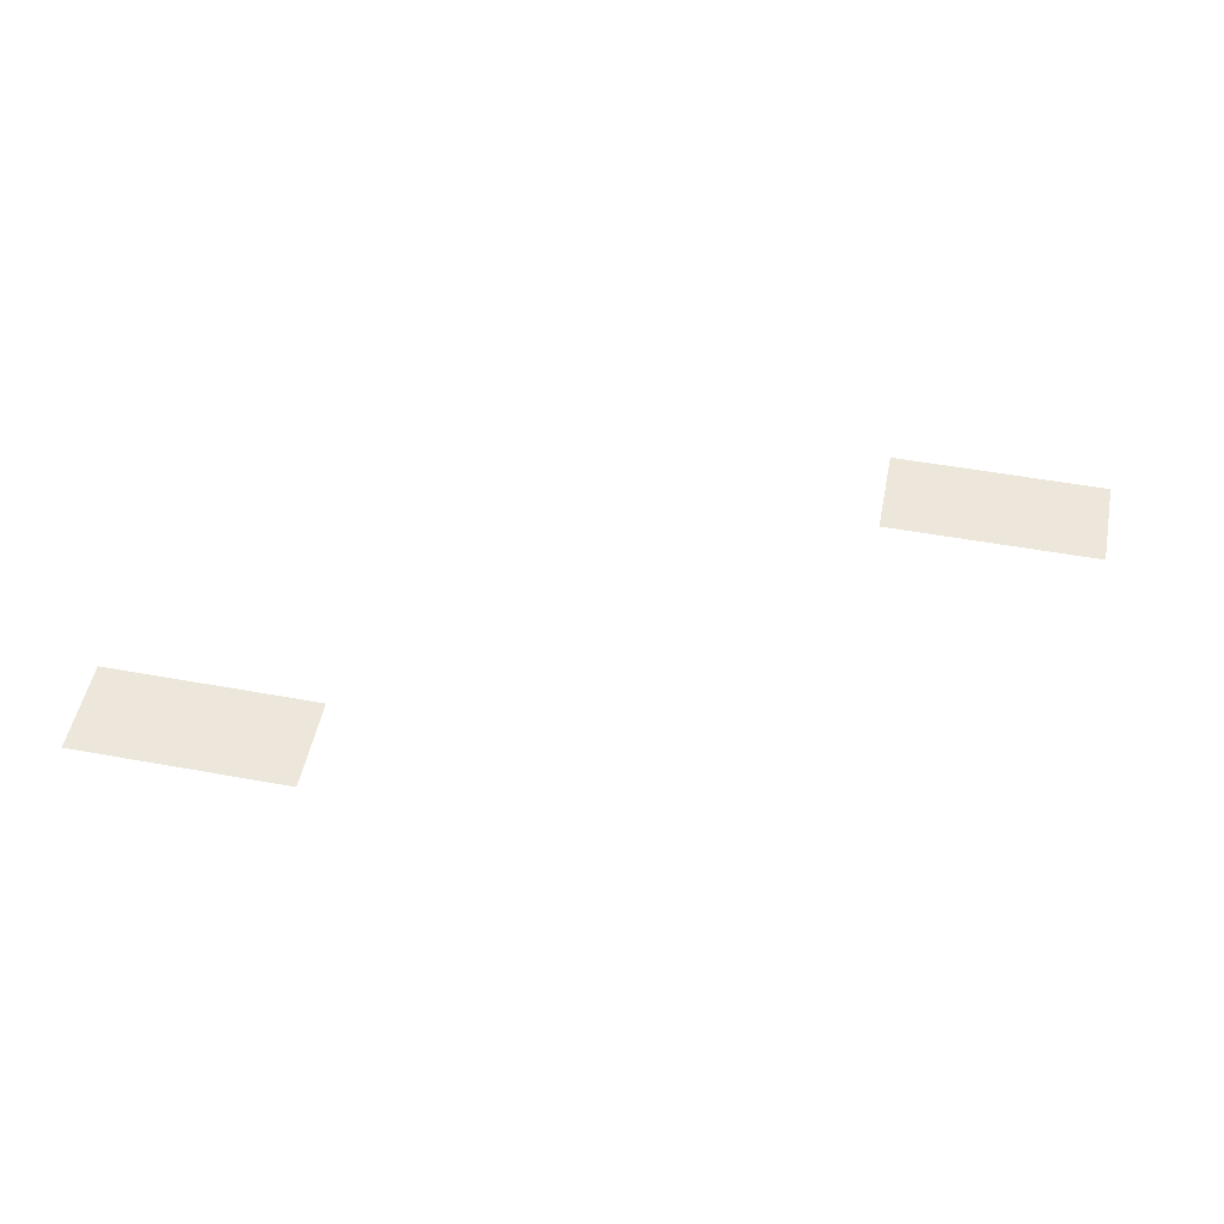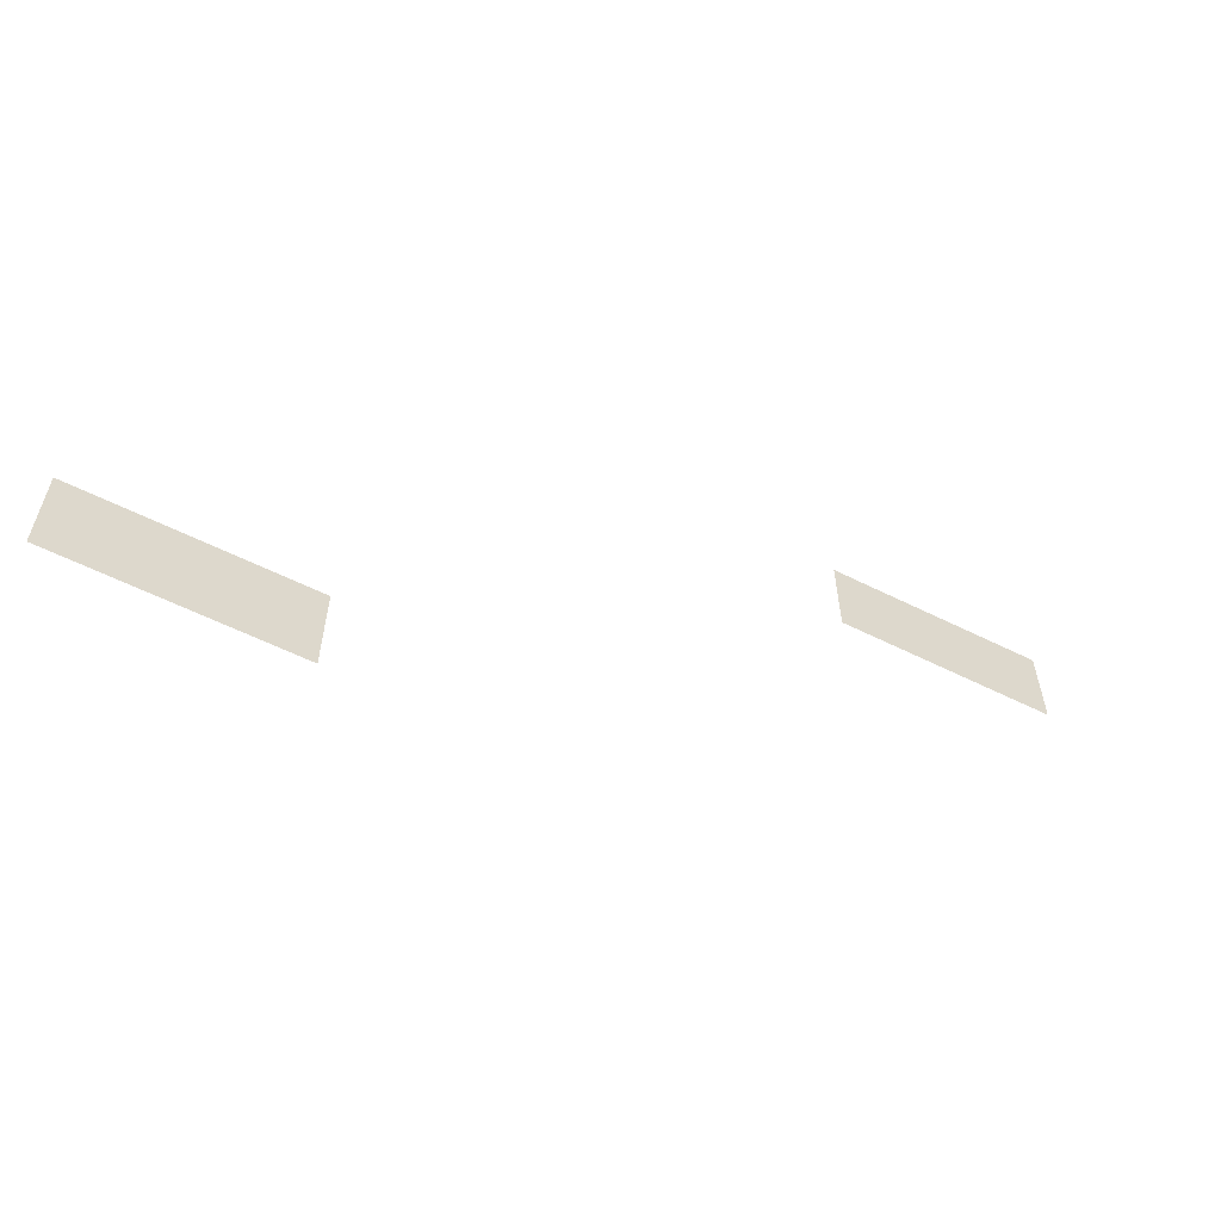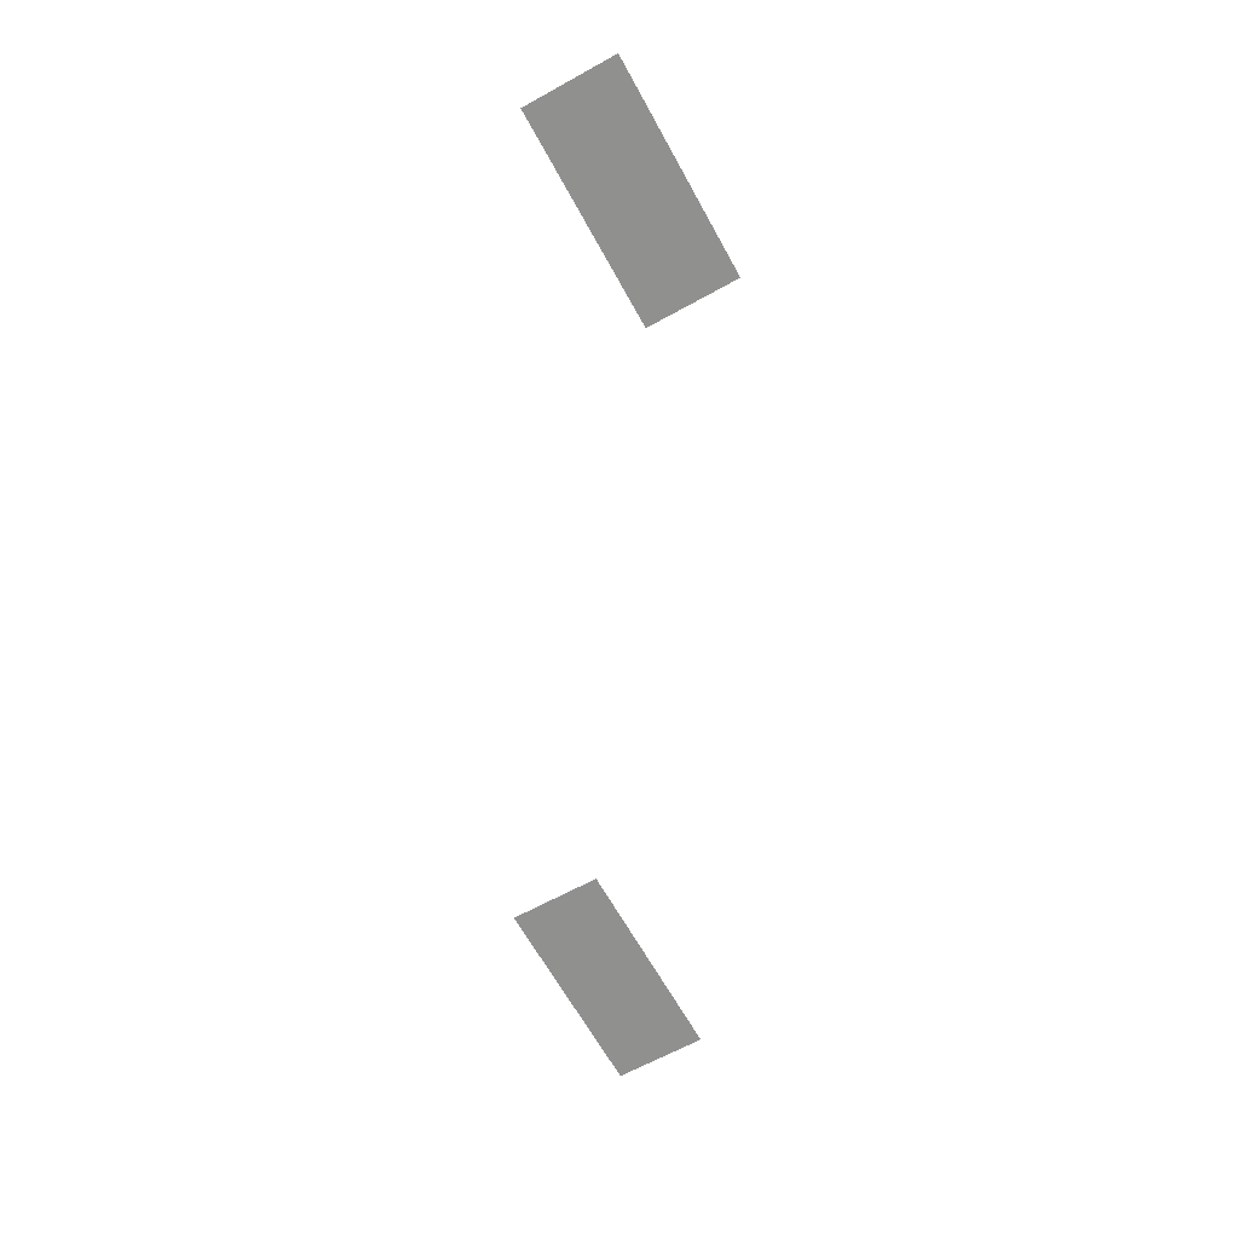
<metadata>
{"format":"obj","ext":"obj","renderer":"f3d","projection":"perspective","resolution":1024,"background":"white","views":[{"elev":51.0,"azim":-168.7,"up":"+Z"},{"elev":-58.8,"azim":-27.2,"up":"+Y"},{"elev":-65.5,"azim":-61.0,"up":"+Z"}]}
</metadata>
<code>
v -12 -27 0
v -13 -27 0
v -13 -26 0
v -12 -26 0
v -13 -27 0
v -14 -27 0
v -14 -26 0
v -13 -26 0
v -14 -27 0
v -15 -27 0
v -15 -26 0
v -14 -26 0
v -15 -27 0
v -16 -27 0
v -16 -26 0
v -15 -26 0
v -16 -27 0
v -17 -27 0
v -17 -26 0
v -16 -26 0
v -17 -27 0
v -18 -27 0
v -18 -26 0
v -17 -26 0
v -18 -27 0
v -19 -27 0
v -19 -26 0
v -18 -26 0
v -12 -28 0
v -13 -28 0
v -13 -27 0
v -12 -27 0
v -13 -28 0
v -14 -28 0
v -14 -27 0
v -13 -27 0
v -14 -28 0
v -15 -28 0
v -15 -27 0
v -14 -27 0
v -15 -28 0
v -16 -28 0
v -16 -27 0
v -15 -27 0
v -16 -28 0
v -17 -28 0
v -17 -27 0
v -16 -27 0
v -17 -28 0
v -18 -28 0
v -18 -27 0
v -17 -27 0
v -18 -28 0
v -19 -28 0
v -19 -27 0
v -18 -27 0
v -12 -29 0
v -13 -29 0
v -13 -28 0
v -12 -28 0
v -13 -29 0
v -14 -29 0
v -14 -28 0
v -13 -28 0
v -14 -29 0
v -15 -29 0
v -15 -28 0
v -14 -28 0
v -15 -29 0
v -16 -29 0
v -16 -28 0
v -15 -28 0
v -16 -29 0
v -17 -29 0
v -17 -28 0
v -16 -28 0
v -17 -29 0
v -18 -29 0
v -18 -28 0
v -17 -28 0
v -18 -29 0
v -19 -29 0
v -19 -28 0
v -18 -28 0
v -34 -40 0
v -35 -40 0
v -35 -39 0
v -34 -39 0
v -35 -40 0
v -36 -40 0
v -36 -39 0
v -35 -39 0
v -36 -40 0
v -37 -40 0
v -37 -39 0
v -36 -39 0
v -37 -40 0
v -38 -40 0
v -38 -39 0
v -37 -39 0
v -38 -40 0
v -39 -40 0
v -39 -39 0
v -38 -39 0
v -39 -40 0
v -40 -40 0
v -40 -39 0
v -39 -39 0
v -40 -40 0
v -41 -40 0
v -41 -39 0
v -40 -39 0
v -34 -41 0
v -35 -41 0
v -35 -40 0
v -34 -40 0
v -35 -41 0
v -36 -41 0
v -36 -40 0
v -35 -40 0
v -36 -41 0
v -37 -41 0
v -37 -40 0
v -36 -40 0
v -37 -41 0
v -38 -41 0
v -38 -40 0
v -37 -40 0
v -38 -41 0
v -39 -41 0
v -39 -40 0
v -38 -40 0
v -39 -41 0
v -40 -41 0
v -40 -40 0
v -39 -40 0
v -40 -41 0
v -41 -41 0
v -41 -40 0
v -40 -40 0
v -34 -42 0
v -35 -42 0
v -35 -41 0
v -34 -41 0
v -35 -42 0
v -36 -42 0
v -36 -41 0
v -35 -41 0
v -36 -42 0
v -37 -42 0
v -37 -41 0
v -36 -41 0
v -37 -42 0
v -38 -42 0
v -38 -41 0
v -37 -41 0
v -38 -42 0
v -39 -42 0
v -39 -41 0
v -38 -41 0
v -39 -42 0
v -40 -42 0
v -40 -41 0
v -39 -41 0
v -40 -42 0
v -41 -42 0
v -41 -41 0
v -40 -41 0
g Silad_mesh_0005
f 1 2 3 4
f 5 6 7 8
f 9 10 11 12
f 13 14 15 16
f 17 18 19 20
f 21 22 23 24
f 25 26 27 28
f 29 30 31 32
f 33 34 35 36
f 37 38 39 40
f 41 42 43 44
f 45 46 47 48
f 49 50 51 52
f 53 54 55 56
f 57 58 59 60
f 61 62 63 64
f 65 66 67 68
f 69 70 71 72
f 73 74 75 76
f 77 78 79 80
f 81 82 83 84
f 85 86 87 88
f 89 90 91 92
f 93 94 95 96
f 97 98 99 100
f 101 102 103 104
f 105 106 107 108
f 109 110 111 112
f 113 114 115 116
f 117 118 119 120
f 121 122 123 124
f 125 126 127 128
f 129 130 131 132
f 133 134 135 136
f 137 138 139 140
f 141 142 143 144
f 145 146 147 148
f 149 150 151 152
f 153 154 155 156
f 157 158 159 160
f 161 162 163 164
f 165 166 167 168

</code>
